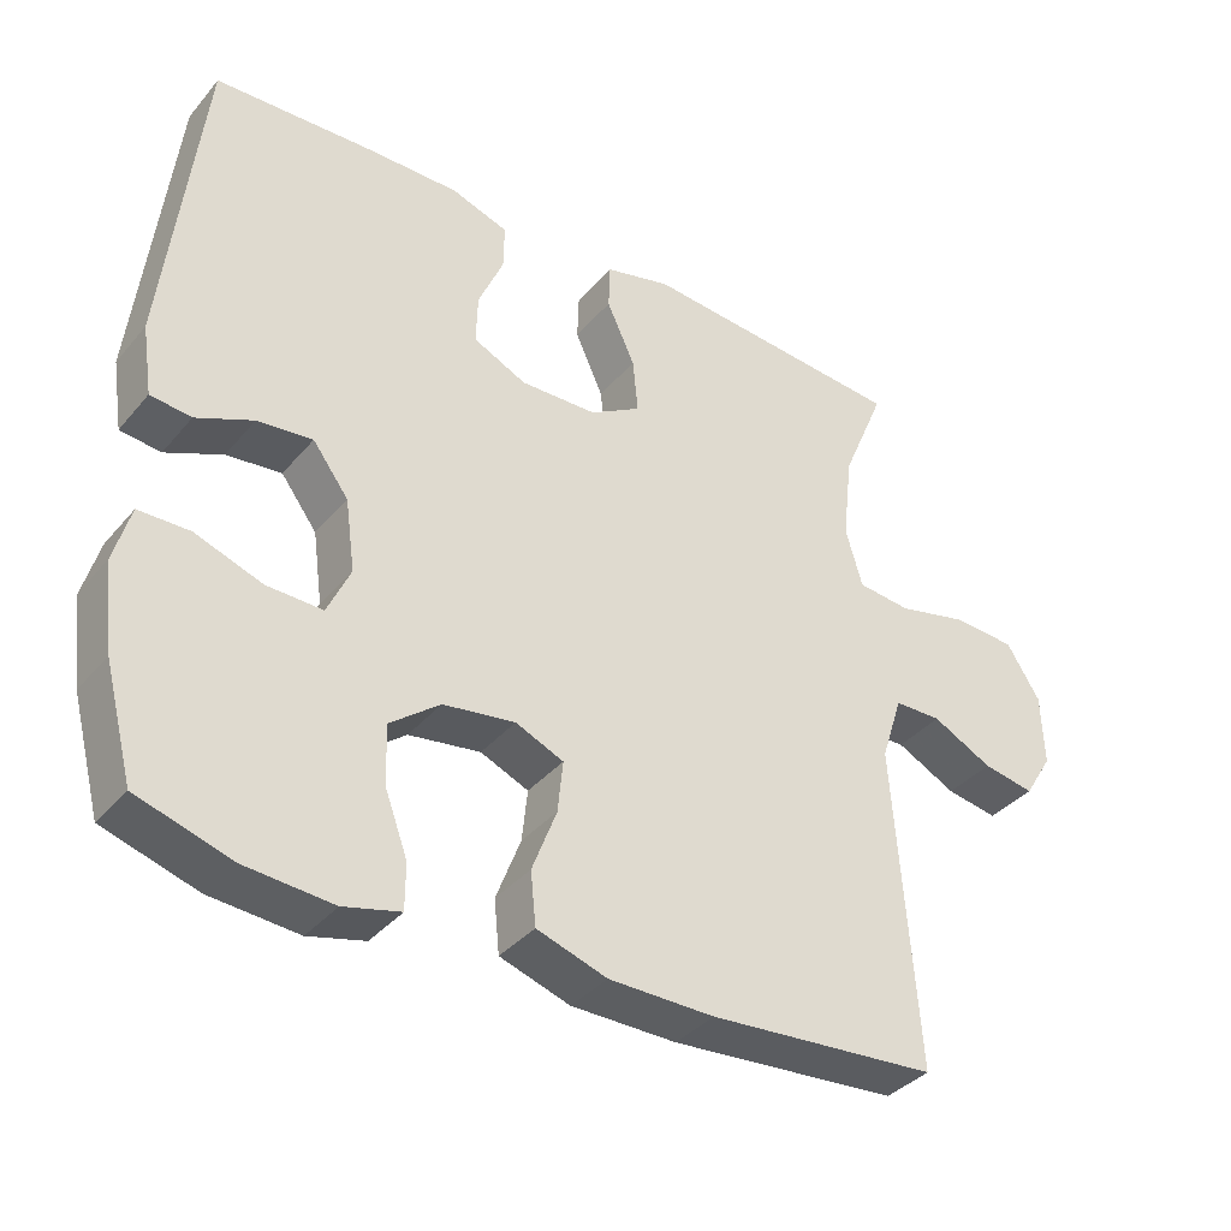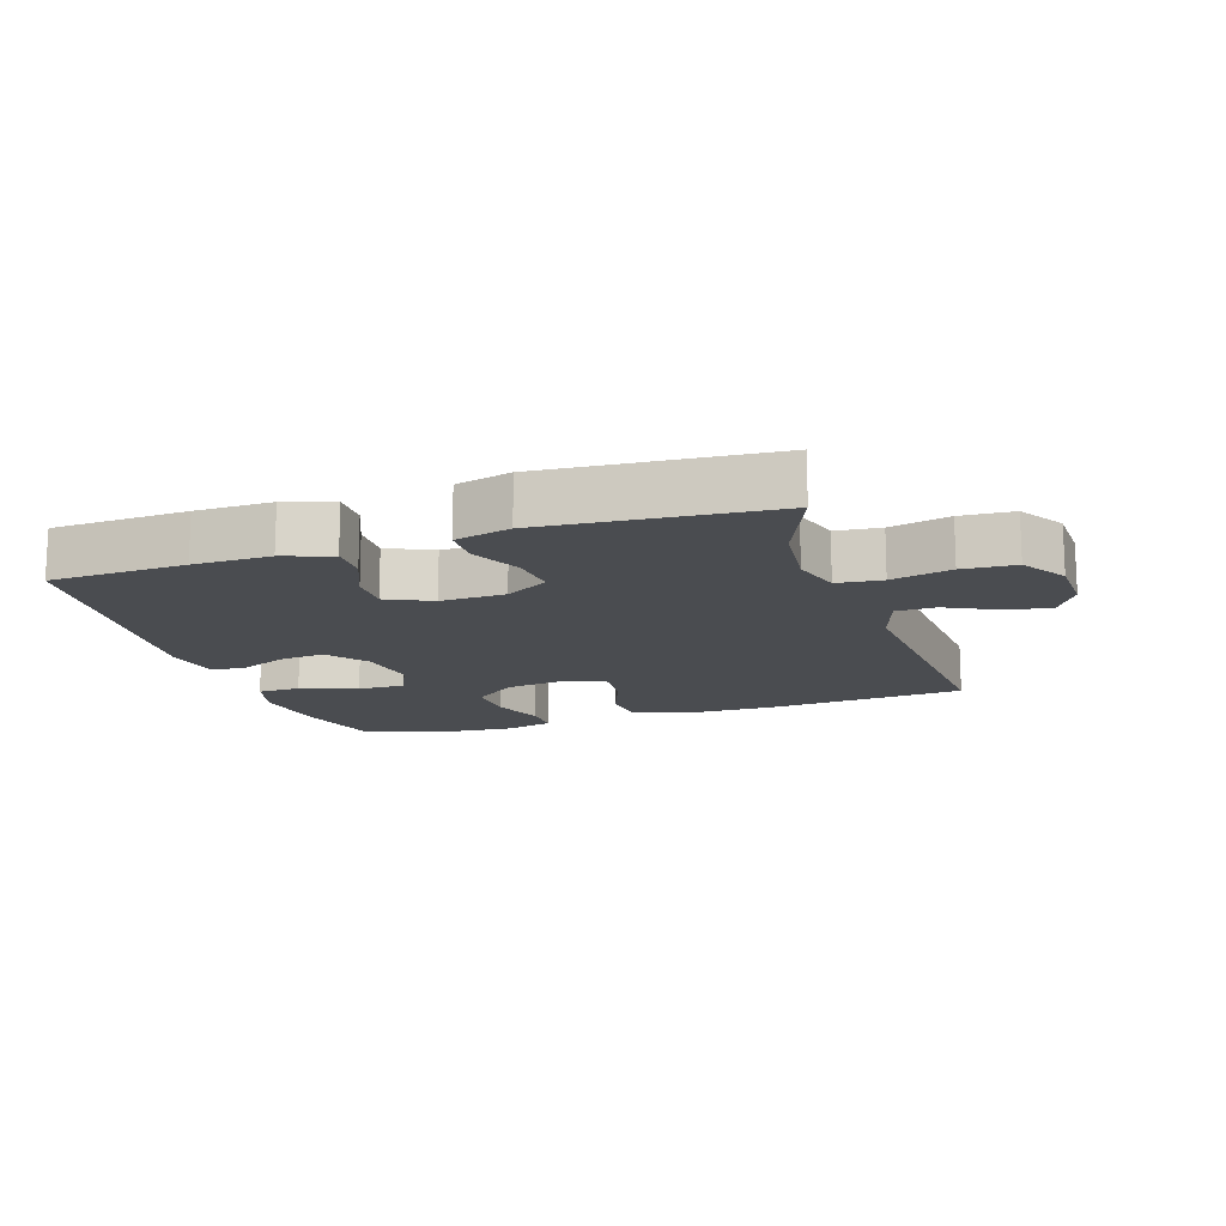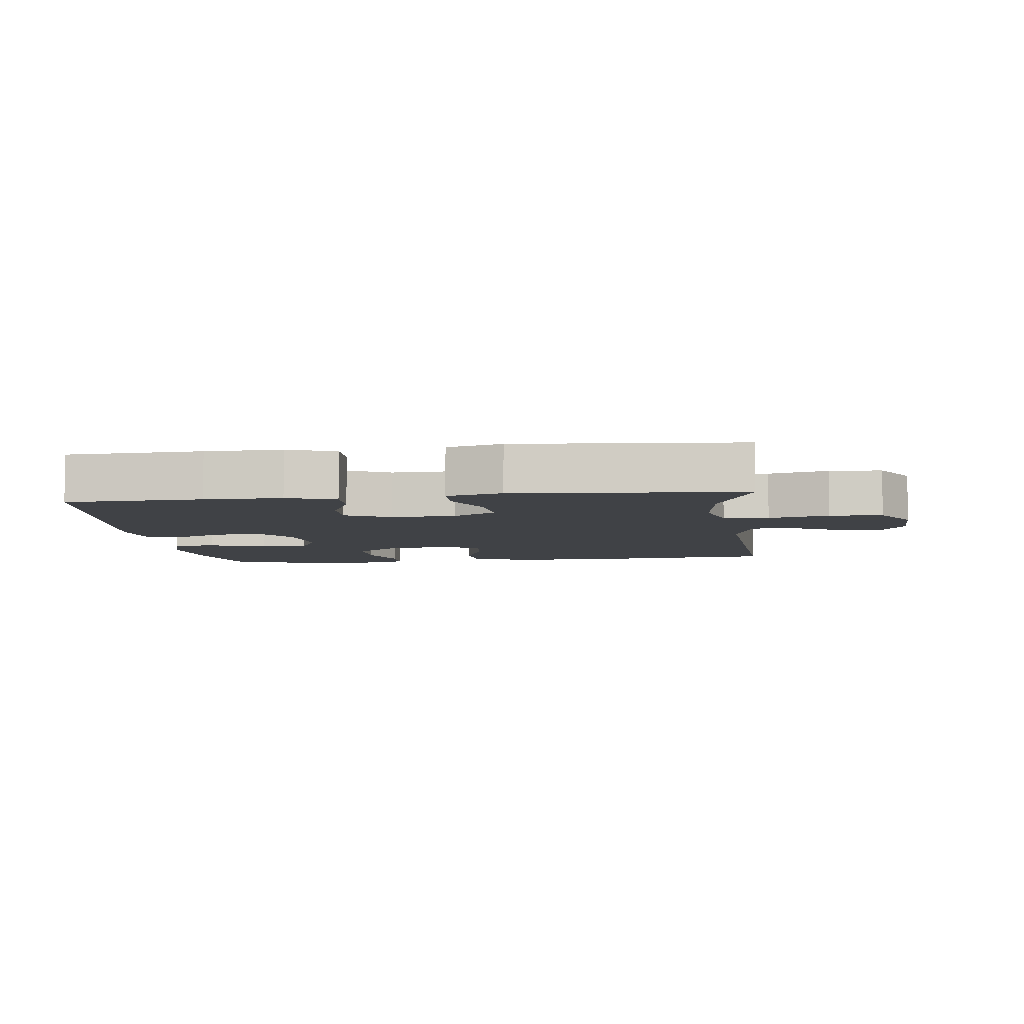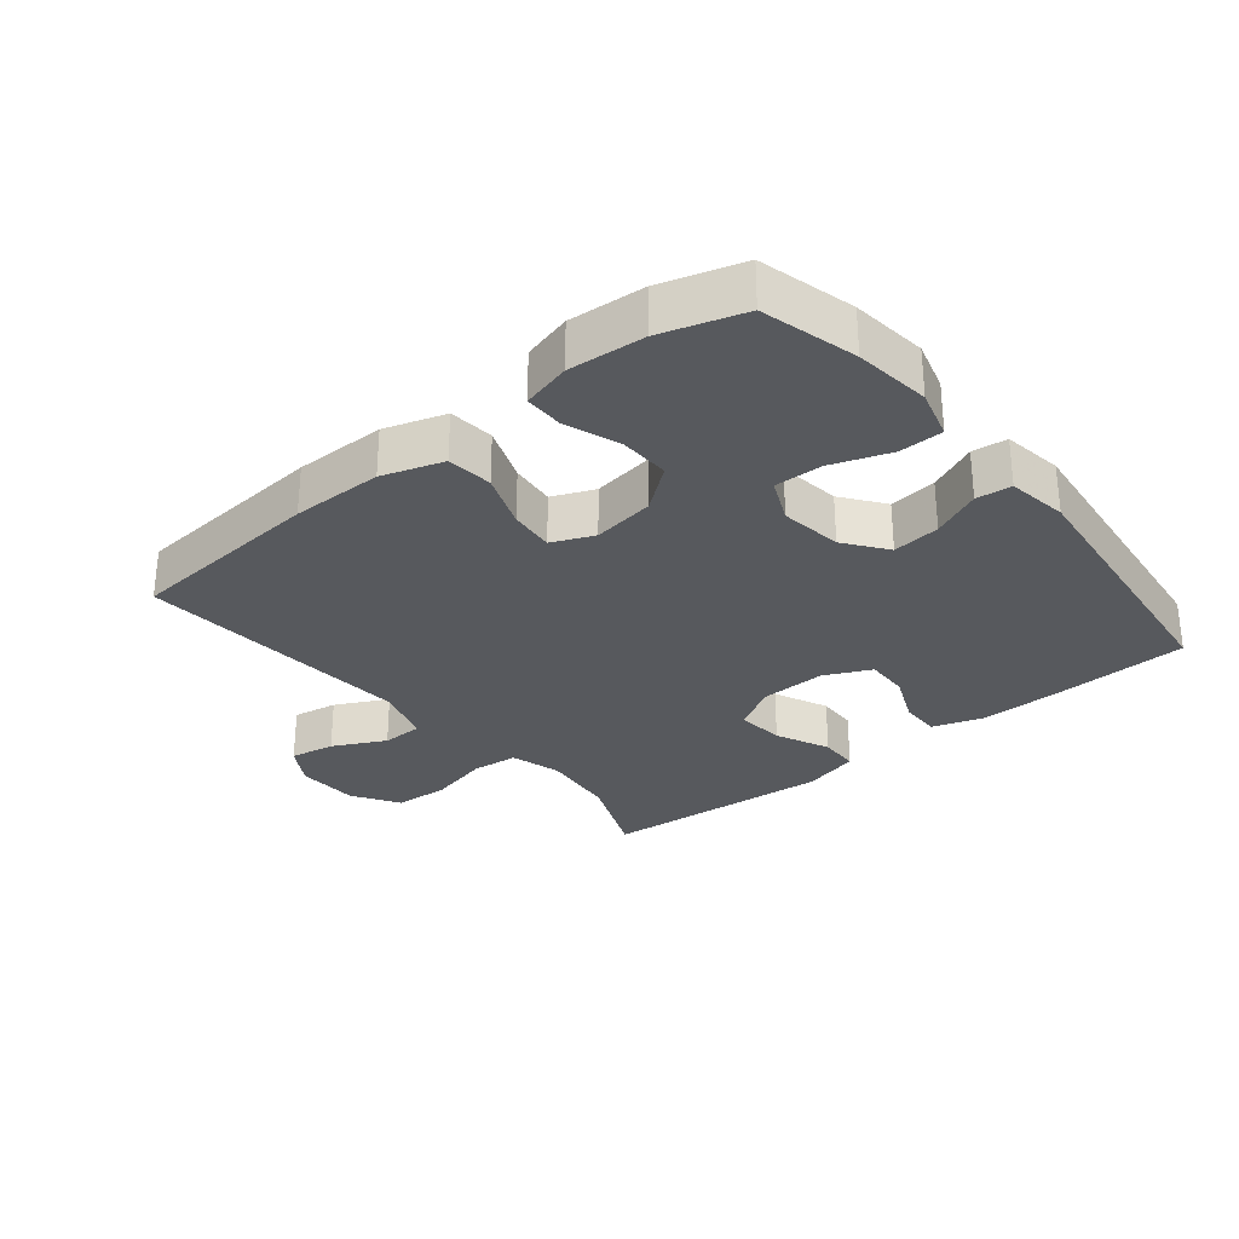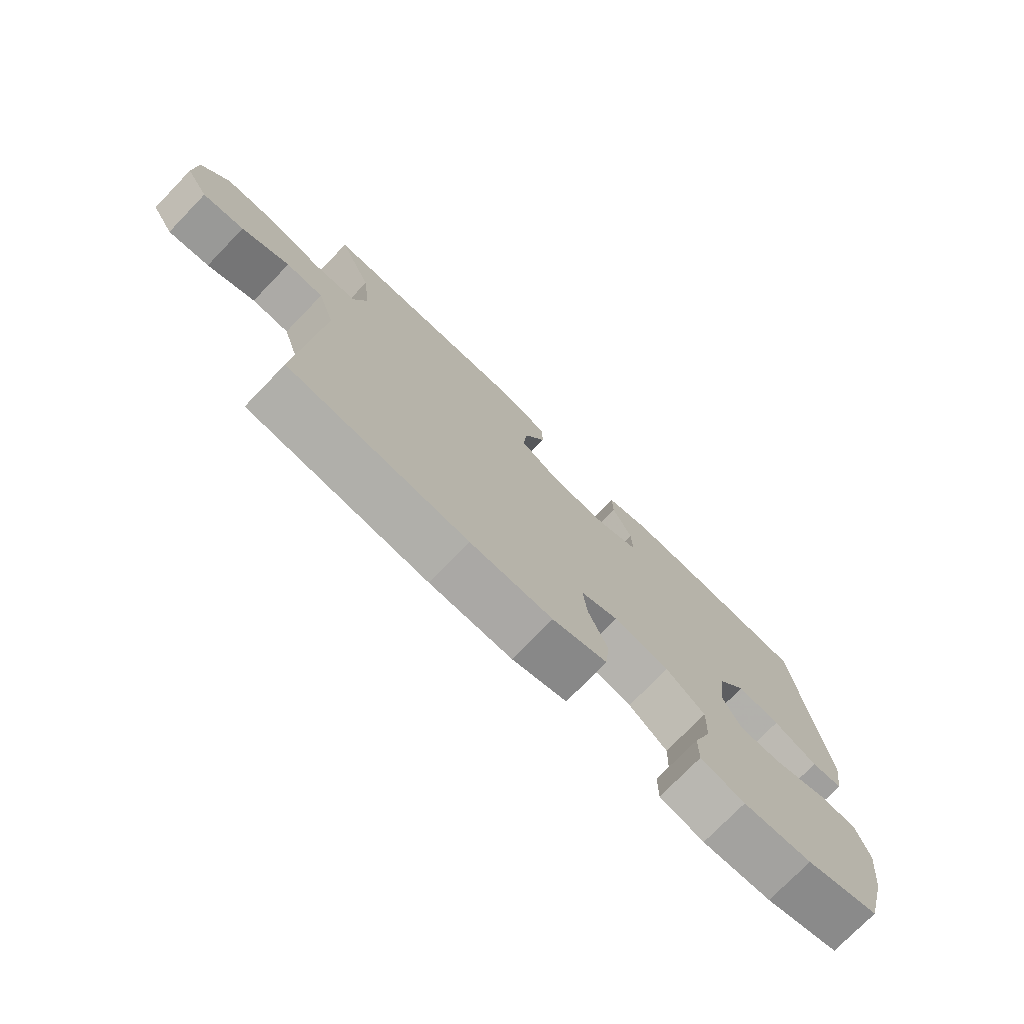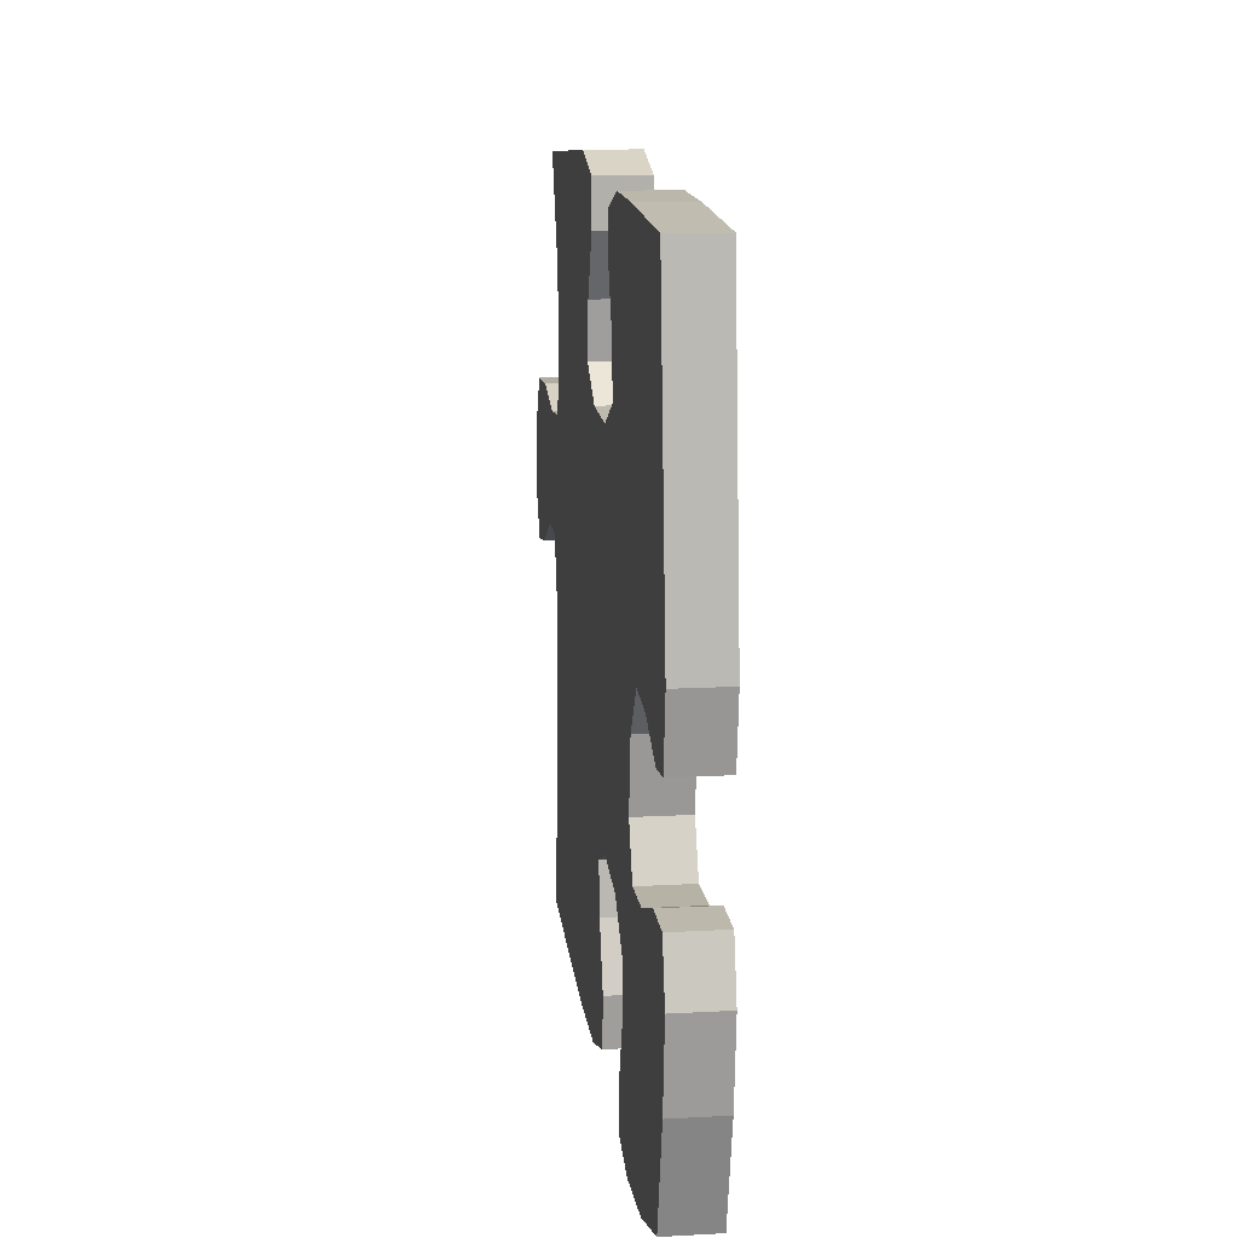
<metadata>
{"format":"obj","ext":"obj","renderer":"f3d","projection":"perspective","resolution":1024,"background":"white","views":[{"elev":-37.1,"azim":-35.0,"up":"+Z"},{"elev":-14.7,"azim":18.3,"up":"+Y"},{"elev":-6.5,"azim":6.9,"up":"+Y"},{"elev":-29.4,"azim":-140.8,"up":"+Y"},{"elev":-75.4,"azim":135.9,"up":"+Z"},{"elev":13.8,"azim":-97.0,"up":"+Z"}]}
</metadata>
<code>
v 0.5 0.07 0.5
v 0.443 0.07 0.364
v 0.43 0.07 0.249
v 0.452 0.07 0.172
v 0.522 0.07 0.165
v 0.615 0.07 0.187
v 0.697 0.07 0.182
v 0.741 0.07 0.112
v 0.744 0.07 0.017
v 0.707 0.07 -0.043
v 0.639 0.07 -0.031
v 0.56 0.07 0.009
v 0.498 0.07 0.008
v 0.47 0.07 -0.079
v 0.5 0.07 -0.5
v 0.2 0.07 -0.524
v 0.062 0.07 -0.523
v -0.03 0.07 -0.493
v -0.037 0.07 -0.424
v -0.005 0.07 -0.34
v 0.002 0.07 -0.272
v -0.061 0.07 -0.245
v -0.155 0.07 -0.259
v -0.22 0.07 -0.31
v -0.218 0.07 -0.387
v -0.188 0.07 -0.468
v -0.188 0.07 -0.528
v -0.262 0.07 -0.547
v -0.377 0.07 -0.538
v -0.5 0.07 -0.5
v -0.538 0.07 -0.356
v -0.552 0.07 -0.241
v -0.531 0.07 -0.166
v -0.465 0.07 -0.165
v -0.377 0.07 -0.196
v -0.304 0.07 -0.198
v -0.274 0.07 -0.132
v -0.287 0.07 -0.038
v -0.334 0.07 0.025
v -0.406 0.07 0.017
v -0.48 0.07 -0.016
v -0.533 0.07 -0.01
v -0.547 0.07 0.081
v -0.5 0.07 0.5
v -0.29 0.07 0.509
v -0.171 0.07 0.51
v -0.096 0.07 0.485
v -0.097 0.07 0.425
v -0.13 0.07 0.348
v -0.132 0.07 0.282
v -0.062 0.07 0.249
v 0.038 0.07 0.252
v 0.105 0.07 0.292
v 0.098 0.07 0.364
v 0.061 0.07 0.445
v 0.063 0.07 0.506
v 0.149 0.07 0.528
v 0.5 0 0.5
v 0.443 0 0.364
v 0.43 0 0.249
v 0.452 0 0.172
v 0.522 0 0.165
v 0.615 0 0.187
v 0.697 0 0.182
v 0.741 0 0.112
v 0.744 0 0.017
v 0.707 0 -0.043
v 0.639 0 -0.031
v 0.56 0 0.009
v 0.498 0 0.008
v 0.47 0 -0.079
v 0.5 0 -0.5
v 0.2 0 -0.524
v 0.062 0 -0.523
v -0.03 0 -0.493
v -0.037 0 -0.424
v -0.005 0 -0.34
v 0.002 0 -0.272
v -0.061 0 -0.245
v -0.155 0 -0.259
v -0.22 0 -0.31
v -0.218 0 -0.387
v -0.188 0 -0.468
v -0.188 0 -0.528
v -0.262 0 -0.547
v -0.377 0 -0.538
v -0.5 0 -0.5
v -0.538 0 -0.356
v -0.552 0 -0.241
v -0.531 0 -0.166
v -0.465 0 -0.165
v -0.377 0 -0.196
v -0.304 0 -0.198
v -0.274 0 -0.132
v -0.287 0 -0.038
v -0.334 0 0.025
v -0.406 0 0.017
v -0.48 0 -0.016
v -0.533 0 -0.01
v -0.547 0 0.081
v -0.5 0 0.5
v -0.29 0 0.509
v -0.171 0 0.51
v -0.096 0 0.485
v -0.097 0 0.425
v -0.13 0 0.348
v -0.132 0 0.282
v -0.062 0 0.249
v 0.038 0 0.252
v 0.105 0 0.292
v 0.098 0 0.364
v 0.061 0 0.445
v 0.063 0 0.506
v 0.149 0 0.528
f 57 1 2
f 56 57 2
f 55 56 2
f 54 55 2
f 53 54 2 3
f 52 53 3 4
f 51 52 4
f 47 48 49
f 46 47 49
f 45 46 49
f 44 45 49
f 43 44 49
f 42 43 49
f 41 42 49
f 40 41 49
f 39 40 49 50
f 38 39 50 51
f 33 34 35
f 32 33 35
f 31 32 35
f 30 31 35
f 29 30 35
f 28 29 35
f 27 28 35
f 26 27 35
f 25 26 35
f 24 25 35 36
f 23 24 36 37
f 18 19 20
f 17 18 20
f 16 17 20
f 15 16 20
f 14 15 20
f 13 14 20 21
f 10 11 12
f 9 10 12
f 8 9 12
f 7 8 12
f 6 7 12
f 5 6 12
f 4 5 12 13
f 51 4 13
f 38 51 13
f 37 38 13
f 23 37 13
f 22 23 13
f 13 21 22
f 59 58 114
f 59 114 113
f 59 113 112
f 59 112 111
f 60 59 111 110
f 61 60 110 109
f 61 109 108
f 106 105 104
f 106 104 103
f 106 103 102
f 106 102 101
f 106 101 100
f 106 100 99
f 106 99 98
f 106 98 97
f 107 106 97 96
f 108 107 96 95
f 92 91 90
f 92 90 89
f 92 89 88
f 92 88 87
f 92 87 86
f 92 86 85
f 92 85 84
f 92 84 83
f 92 83 82
f 93 92 82 81
f 94 93 81 80
f 77 76 75
f 77 75 74
f 77 74 73
f 77 73 72
f 77 72 71
f 78 77 71 70
f 69 68 67
f 69 67 66
f 69 66 65
f 69 65 64
f 69 64 63
f 69 63 62
f 70 69 62 61
f 70 61 108
f 70 108 95
f 70 95 94
f 70 94 80
f 70 80 79
f 79 78 70
f 1 58 59 2
f 2 59 60 3
f 3 60 61 4
f 4 61 62 5
f 5 62 63 6
f 6 63 64 7
f 7 64 65 8
f 8 65 66 9
f 9 66 67 10
f 10 67 68 11
f 11 68 69 12
f 12 69 70 13
f 13 70 71 14
f 14 71 72 15
f 15 72 73 16
f 16 73 74 17
f 17 74 75 18
f 18 75 76 19
f 19 76 77 20
f 20 77 78 21
f 21 78 79 22
f 22 79 80 23
f 23 80 81 24
f 24 81 82 25
f 25 82 83 26
f 26 83 84 27
f 27 84 85 28
f 28 85 86 29
f 29 86 87 30
f 30 87 88 31
f 31 88 89 32
f 32 89 90 33
f 33 90 91 34
f 34 91 92 35
f 35 92 93 36
f 36 93 94 37
f 37 94 95 38
f 38 95 96 39
f 39 96 97 40
f 40 97 98 41
f 41 98 99 42
f 42 99 100 43
f 43 100 101 44
f 44 101 102 45
f 45 102 103 46
f 46 103 104 47
f 47 104 105 48
f 48 105 106 49
f 49 106 107 50
f 50 107 108 51
f 51 108 109 52
f 52 109 110 53
f 53 110 111 54
f 54 111 112 55
f 55 112 113 56
f 56 113 114 57
f 57 114 58 1

</code>
